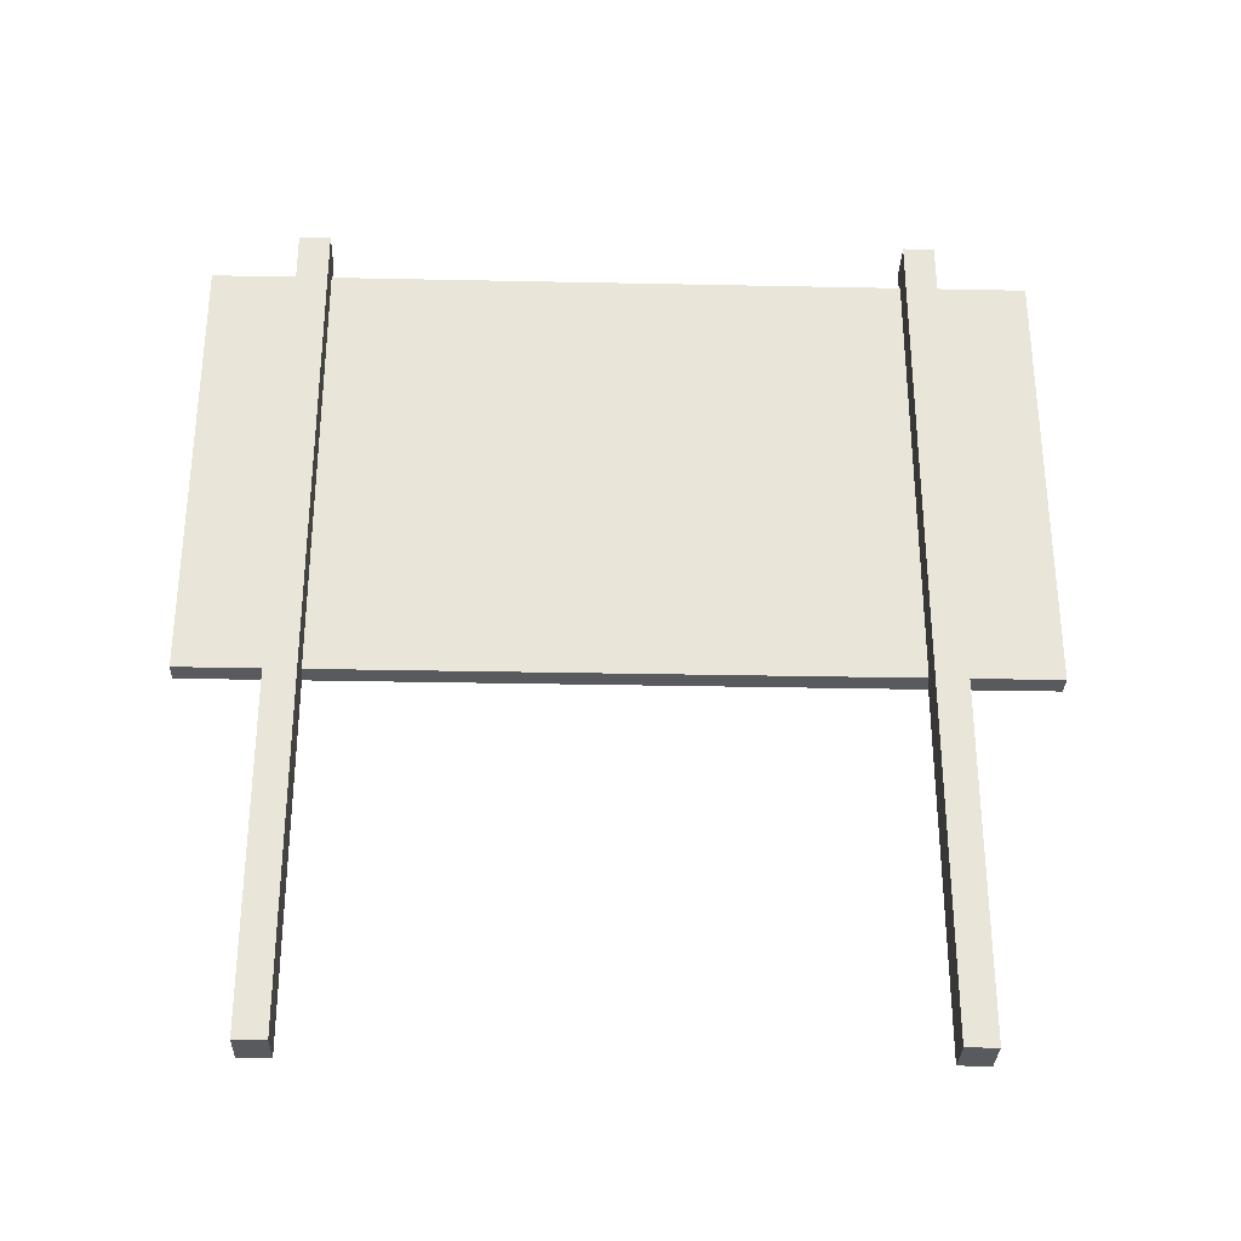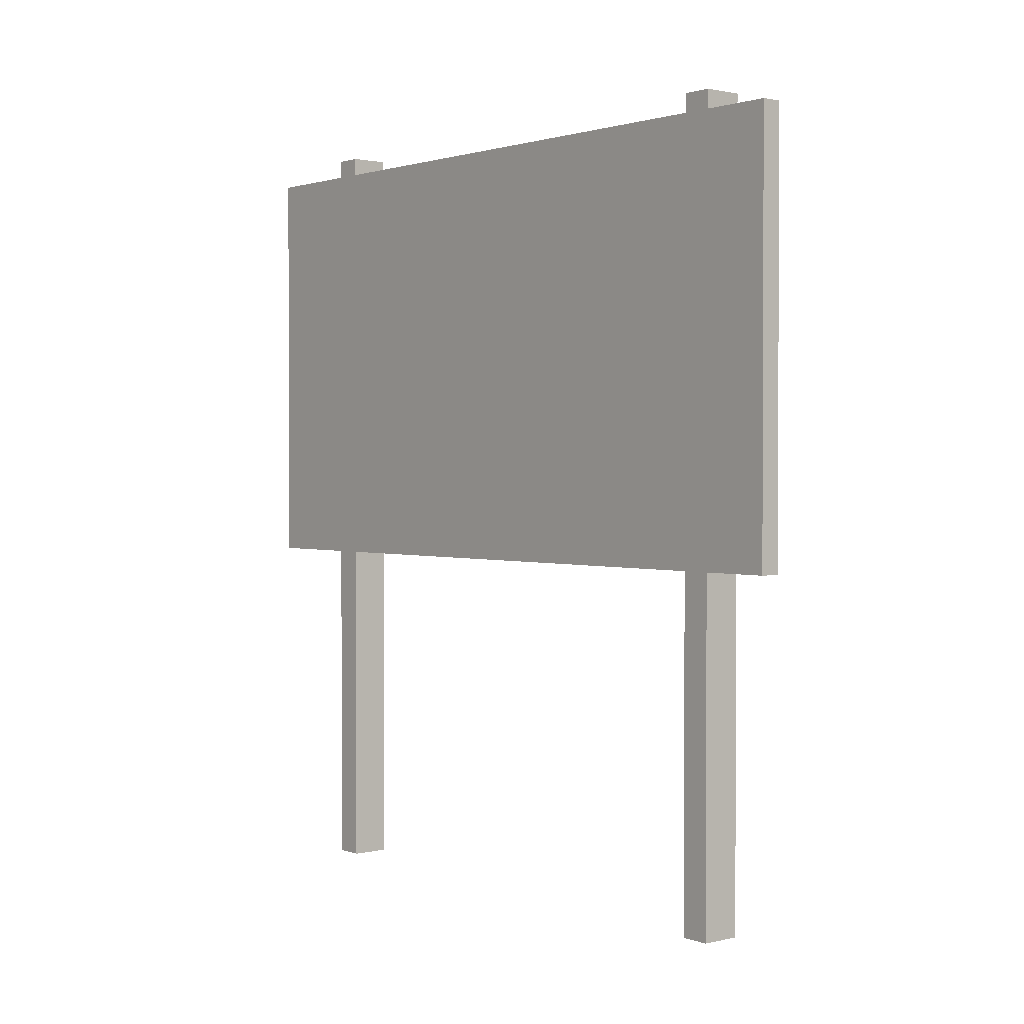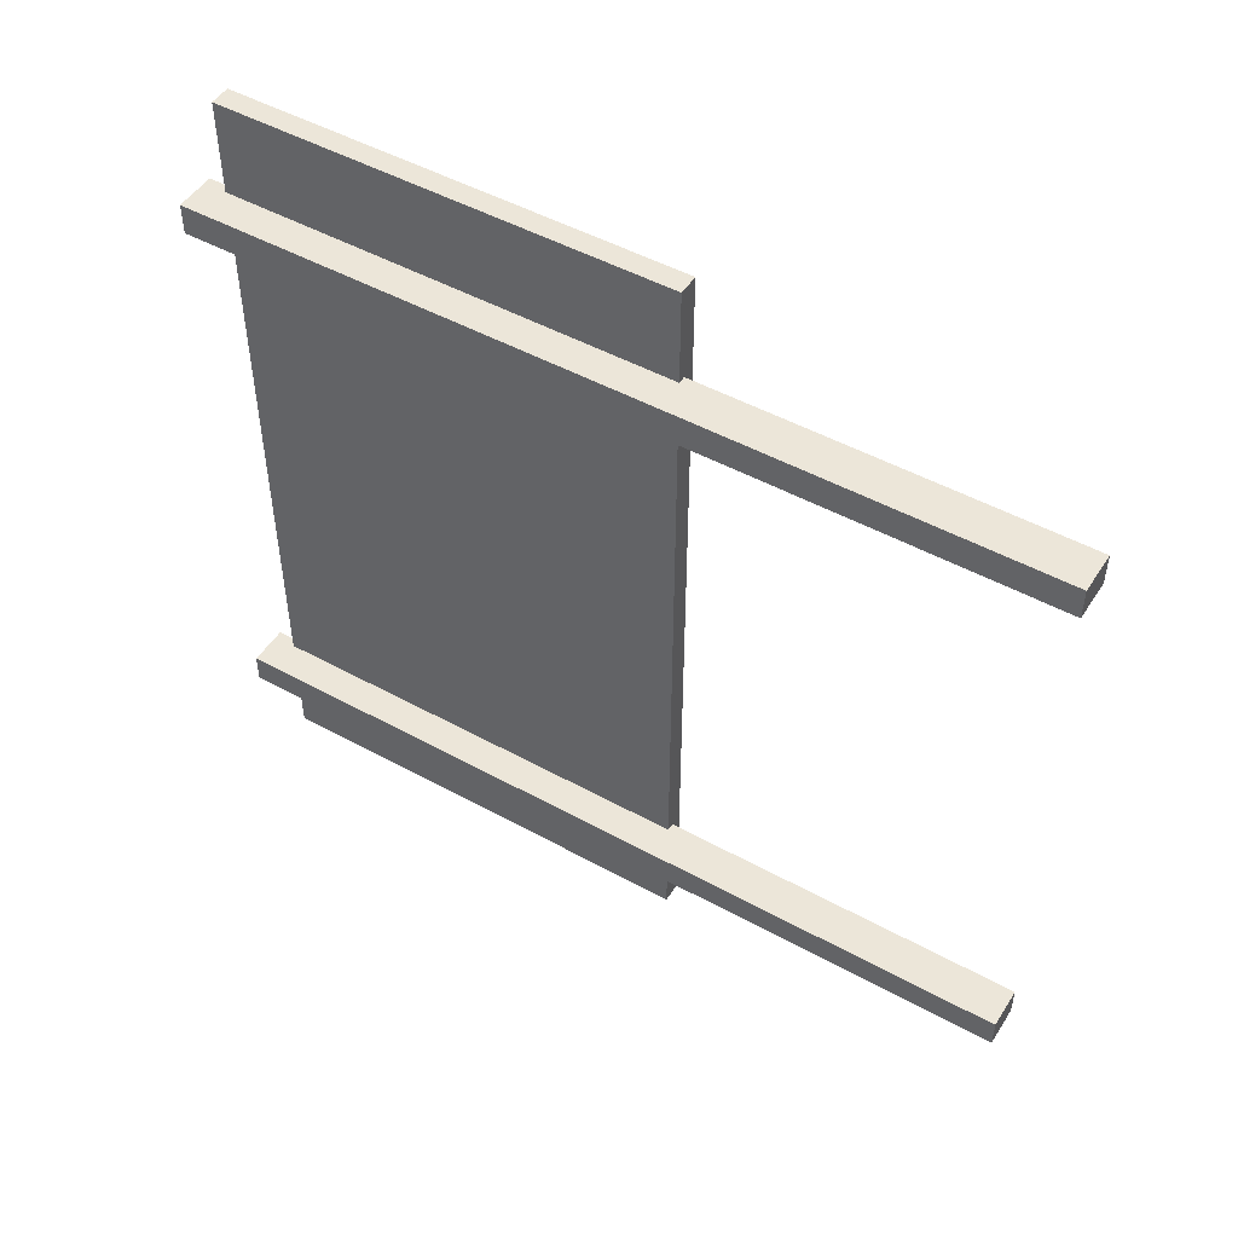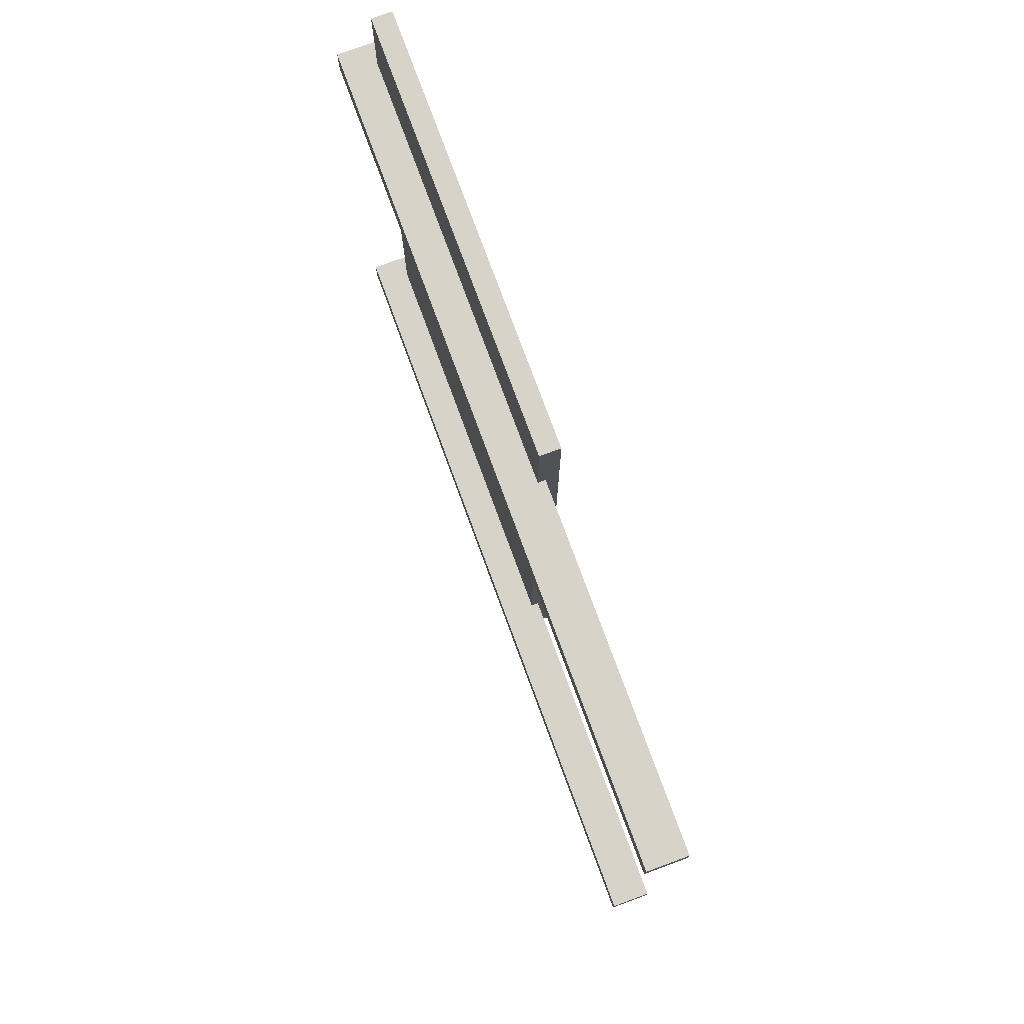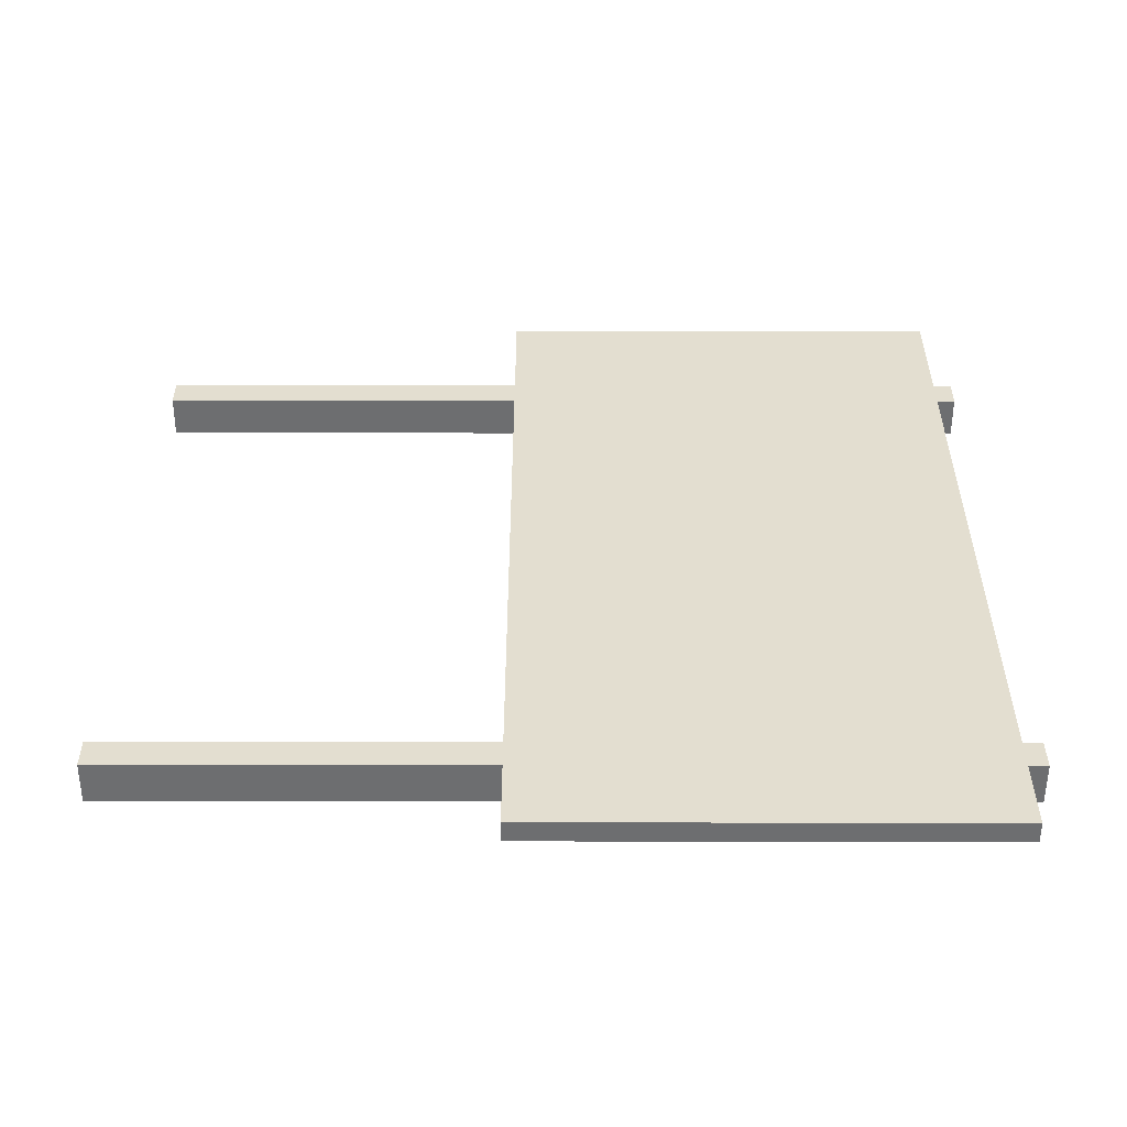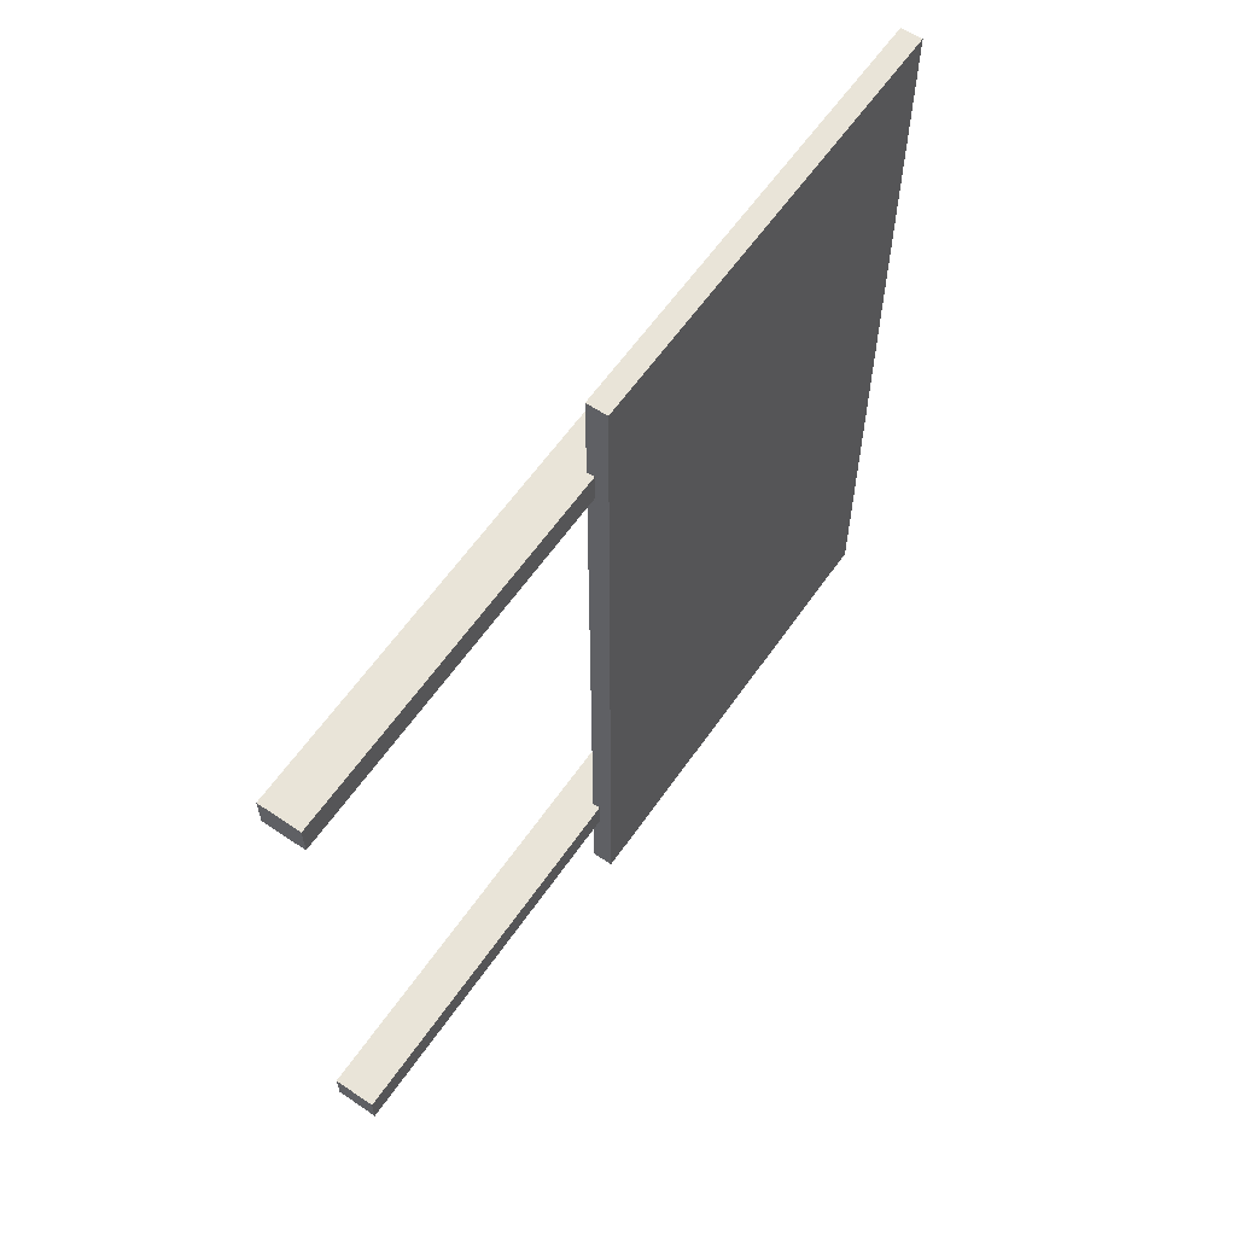
<metadata>
{"format":"obj","ext":"obj","renderer":"f3d","projection":"perspective","resolution":1024,"background":"white","views":[{"elev":-31.1,"azim":-91.7,"up":"+Y"},{"elev":1.4,"azim":140.6,"up":"+Y"},{"elev":49.1,"azim":-58.6,"up":"+Z"},{"elev":76.5,"azim":-20.2,"up":"+Z"},{"elev":-54.3,"azim":89.9,"up":"+Z"},{"elev":60.4,"azim":34.6,"up":"+Z"}]}
</metadata>
<code>
g default
v -8.633 -0.1671 7.479
v -7.851 -0.1671 7.479
v -8.633 15.72 7.479
v -7.851 15.72 7.479
v -8.633 15.72 6.894
v -7.851 15.72 6.894
v -8.633 -0.1671 6.894
v -7.851 -0.1671 6.894
v -8.633 -0.1671 -3.846
v -7.851 -0.1671 -3.846
v -8.633 15.72 -3.846
v -7.851 15.72 -3.846
v -8.633 15.72 -4.43
v -7.851 15.72 -4.43
v -8.633 -0.1671 -4.43
v -7.851 -0.1671 -4.43
v -7.997 6.789 9.276
v -7.597 6.789 9.276
v -7.997 15.29 9.276
v -7.597 15.29 9.276
v -7.997 15.29 -6.091
v -7.597 15.29 -6.091
v -7.997 6.789 -6.091
v -7.597 6.789 -6.091
g pCube5
f 1 2 4 3
f 3 4 6 5
f 5 6 8 7
f 7 8 2 1
f 2 8 6 4
f 7 1 3 5
f 9 10 12 11
f 11 12 14 13
f 13 14 16 15
f 15 16 10 9
f 10 16 14 12
f 15 9 11 13
f 17 18 20 19
f 19 20 22 21
f 21 22 24 23
f 23 24 18 17
f 18 24 22 20
f 23 17 19 21

</code>
